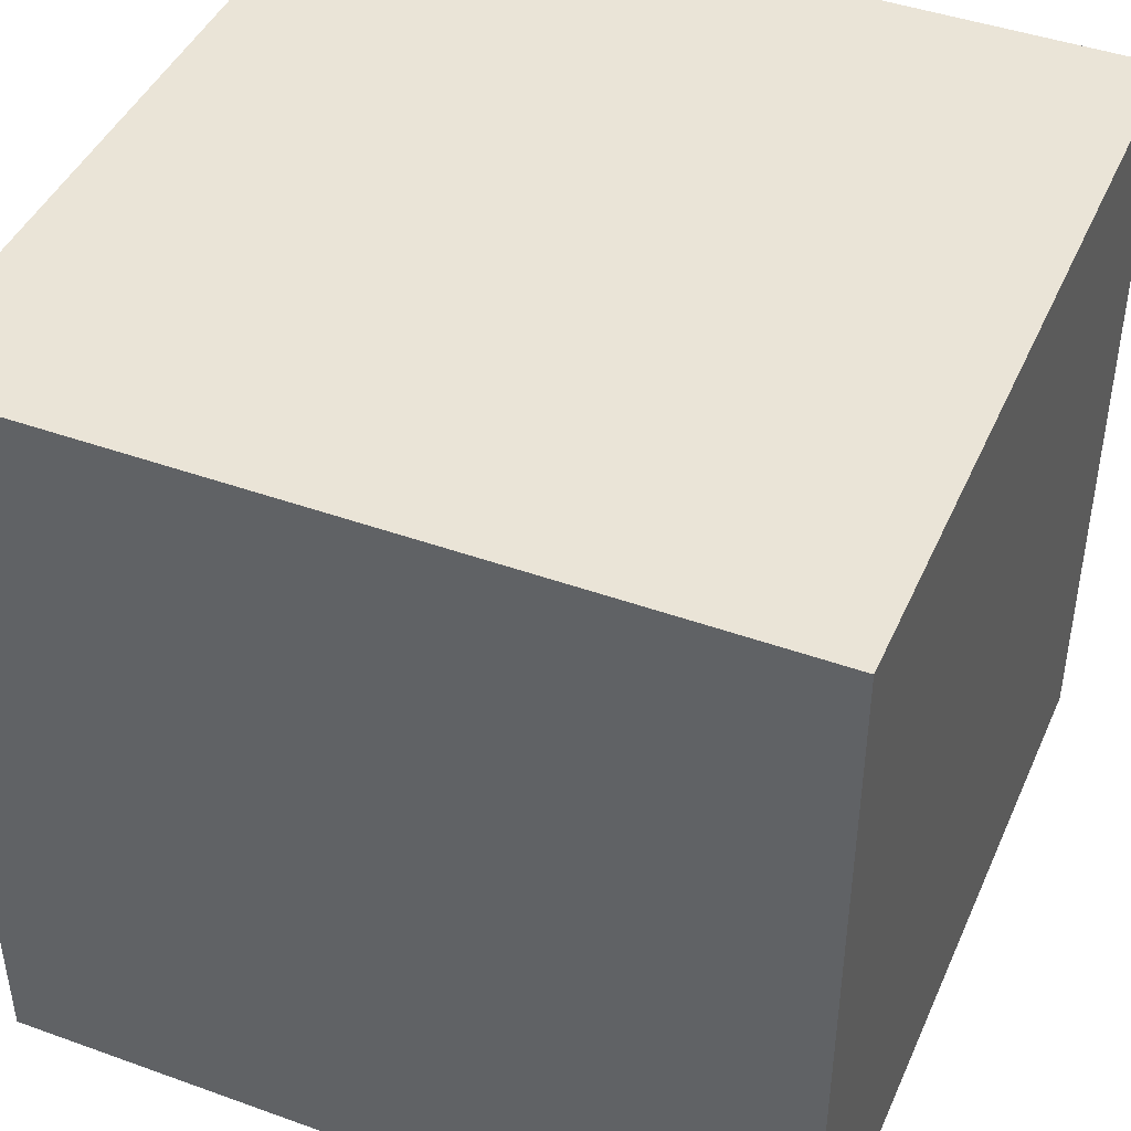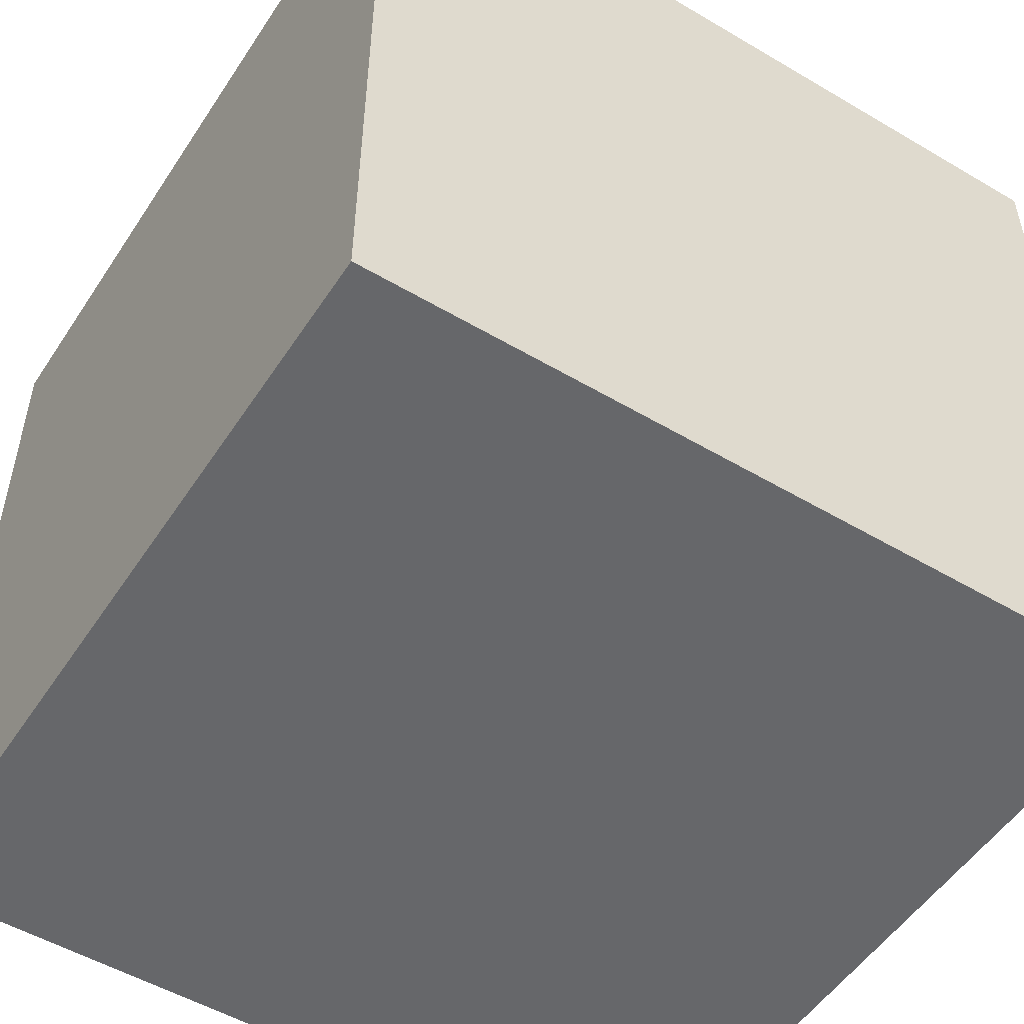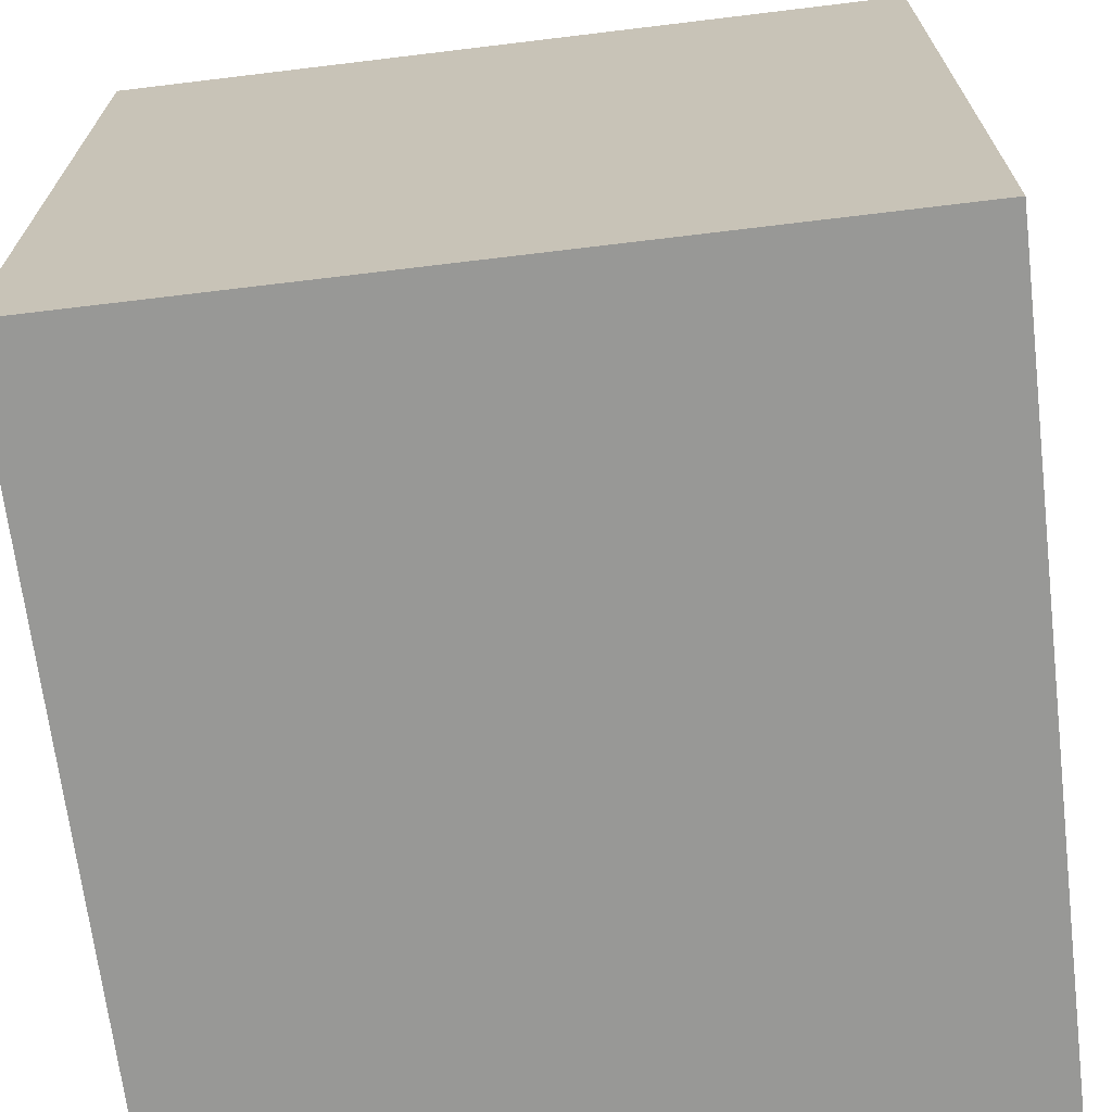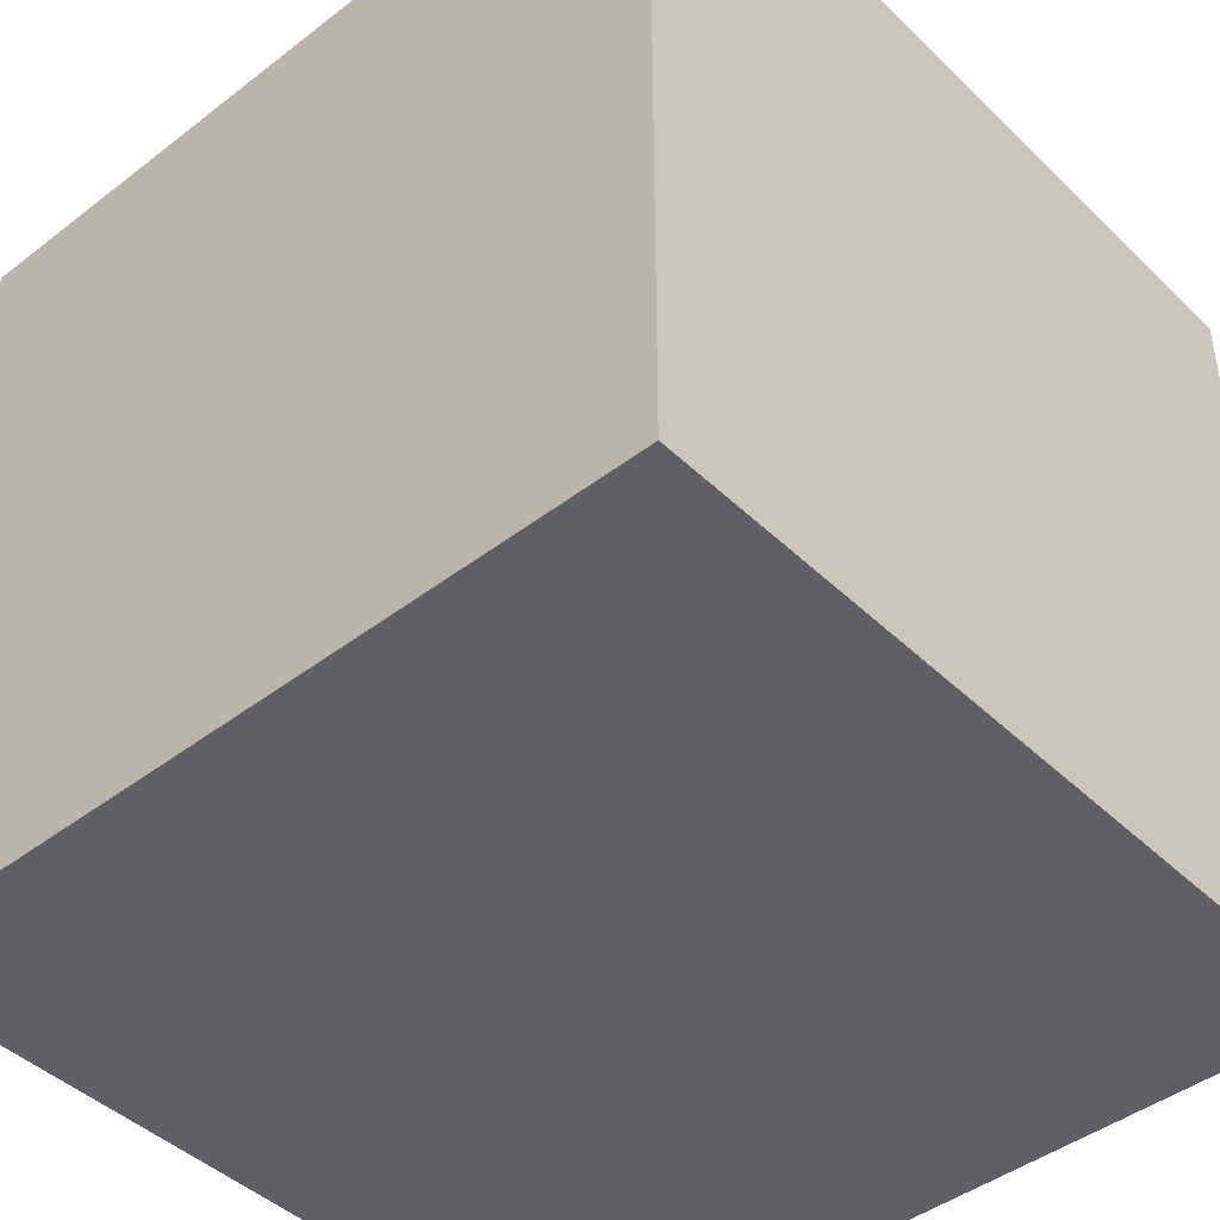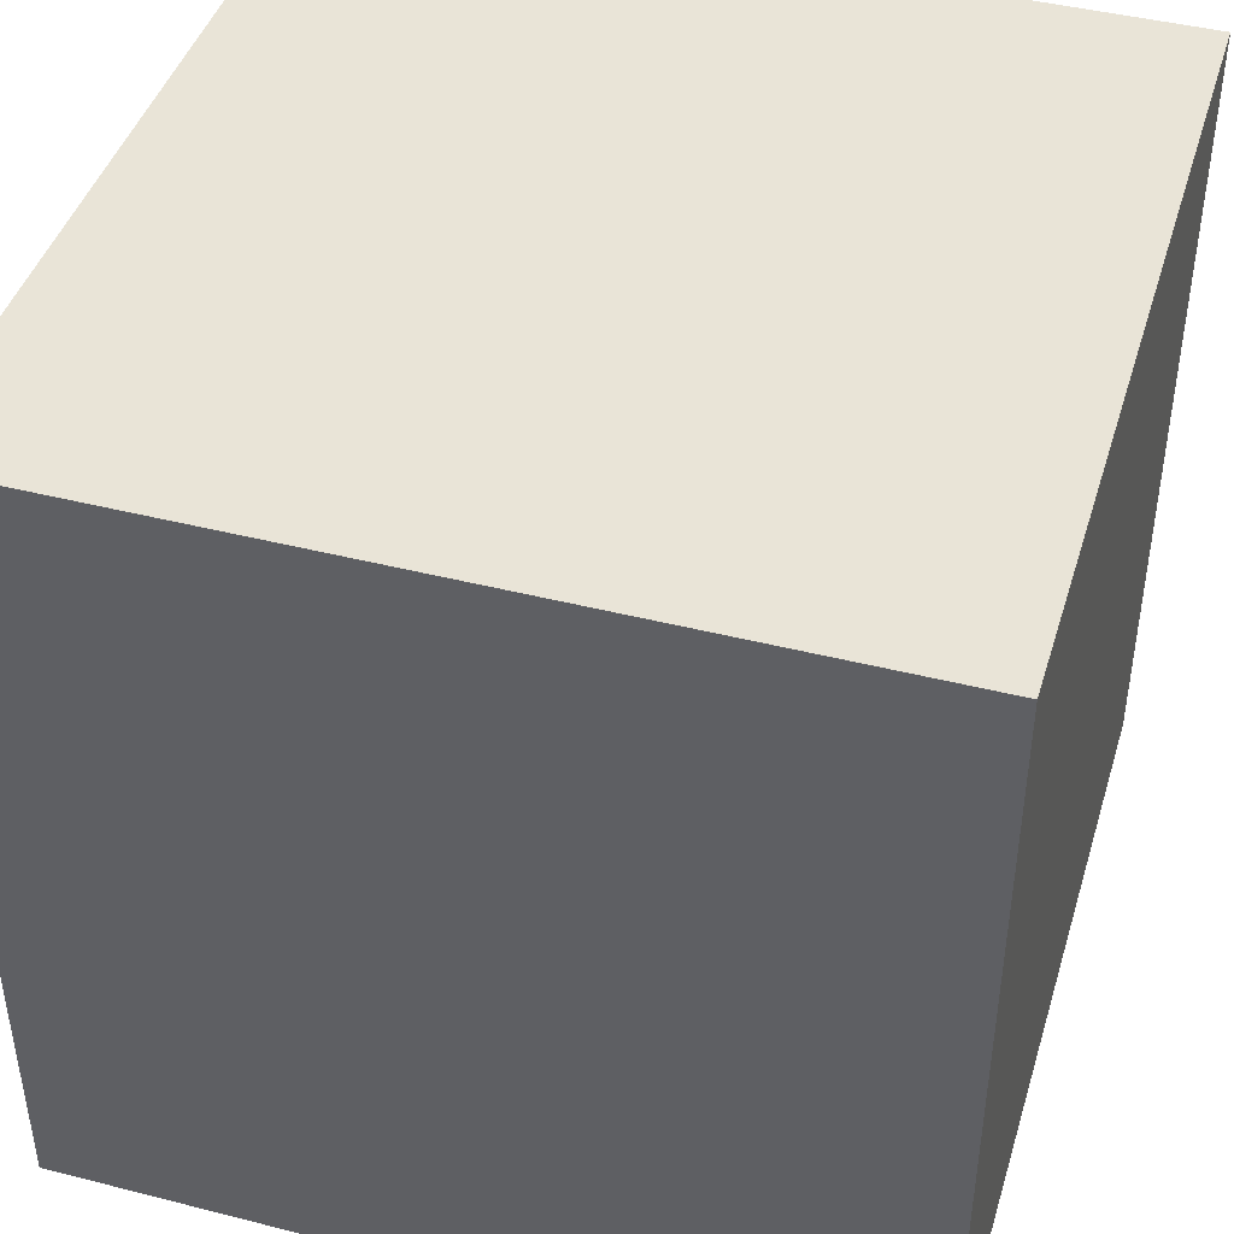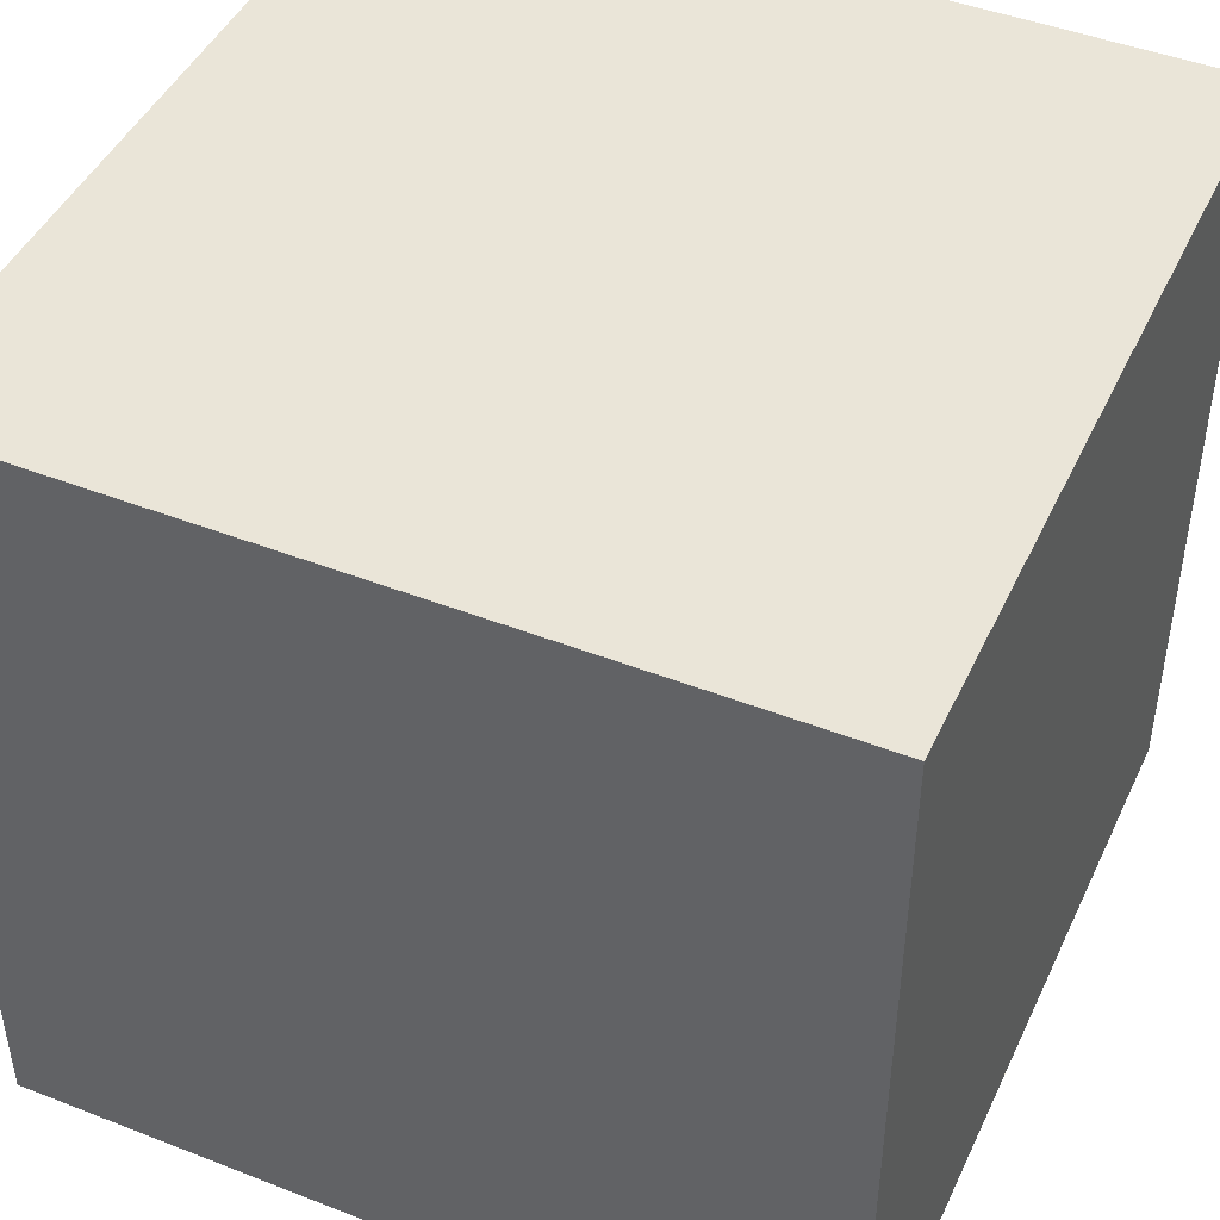
<metadata>
{"format":"obj","ext":"obj","renderer":"f3d","projection":"perspective","resolution":1024,"background":"white","views":[{"elev":43.9,"azim":-67.1,"up":"+Y"},{"elev":-52.2,"azim":-32.5,"up":"+Z"},{"elev":-68.5,"azim":-83.1,"up":"+Y"},{"elev":-44.2,"azim":-138.1,"up":"+Z"},{"elev":43.5,"azim":106.7,"up":"+Y"},{"elev":45.5,"azim":24.2,"up":"+Y"}]}
</metadata>
<code>
o Cube
v 1 -1 -1
v 1 -1 1
v -1 -1 1
v -1 -1 -1
v 1 1 -1
v 1 1 1
v -1 1 1
v -1 1 -1
f 1 2 4
f 5 8 6
f 1 5 2
f 2 6 3
f 3 7 4
f 5 1 8
f 2 3 4
f 8 7 6
f 5 6 2
f 6 7 3
f 7 8 4
f 1 4 8

</code>
